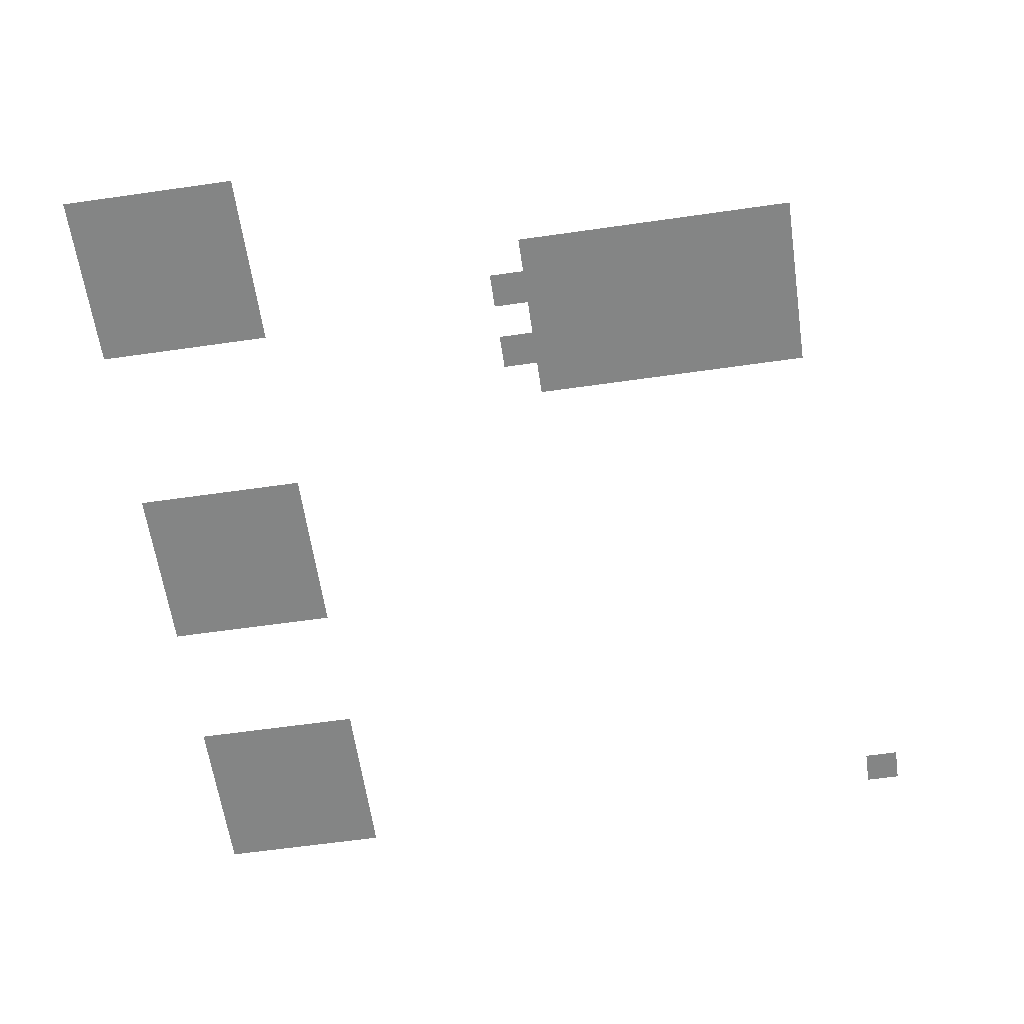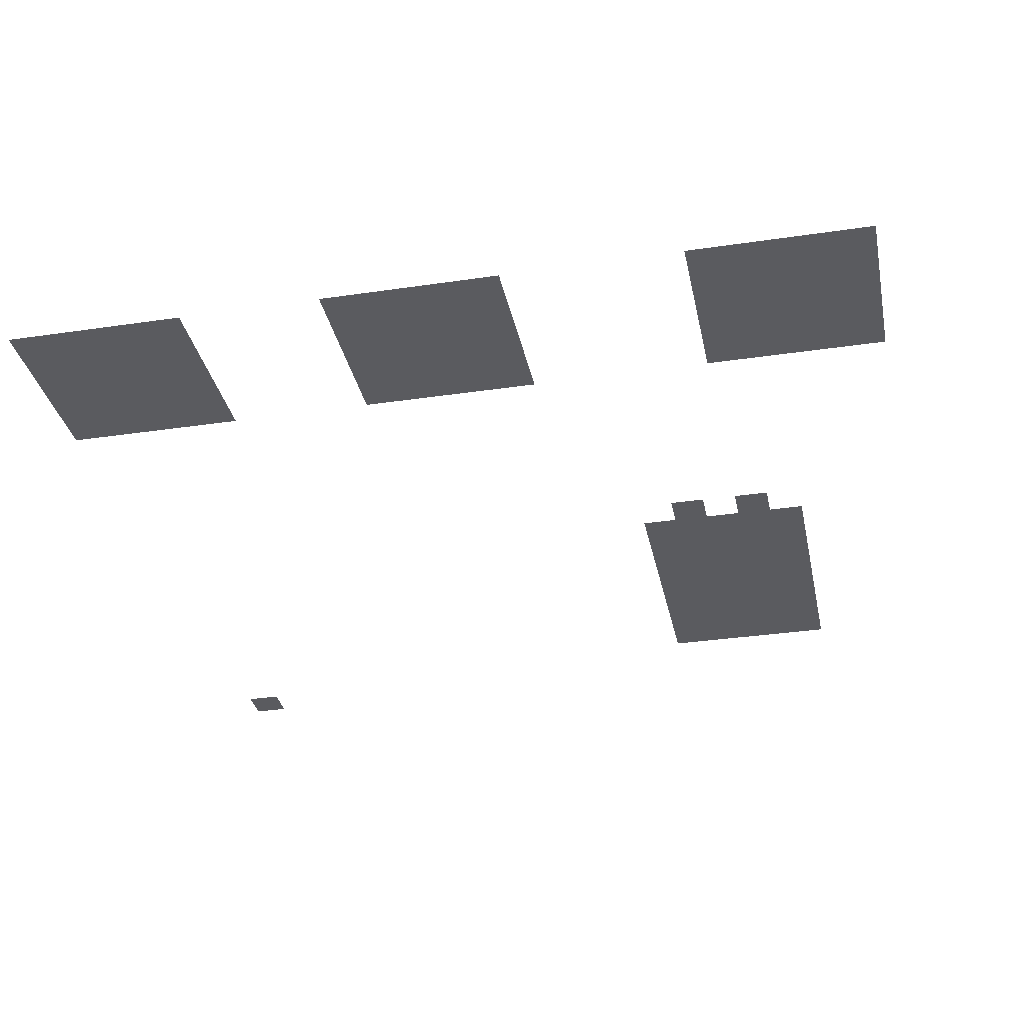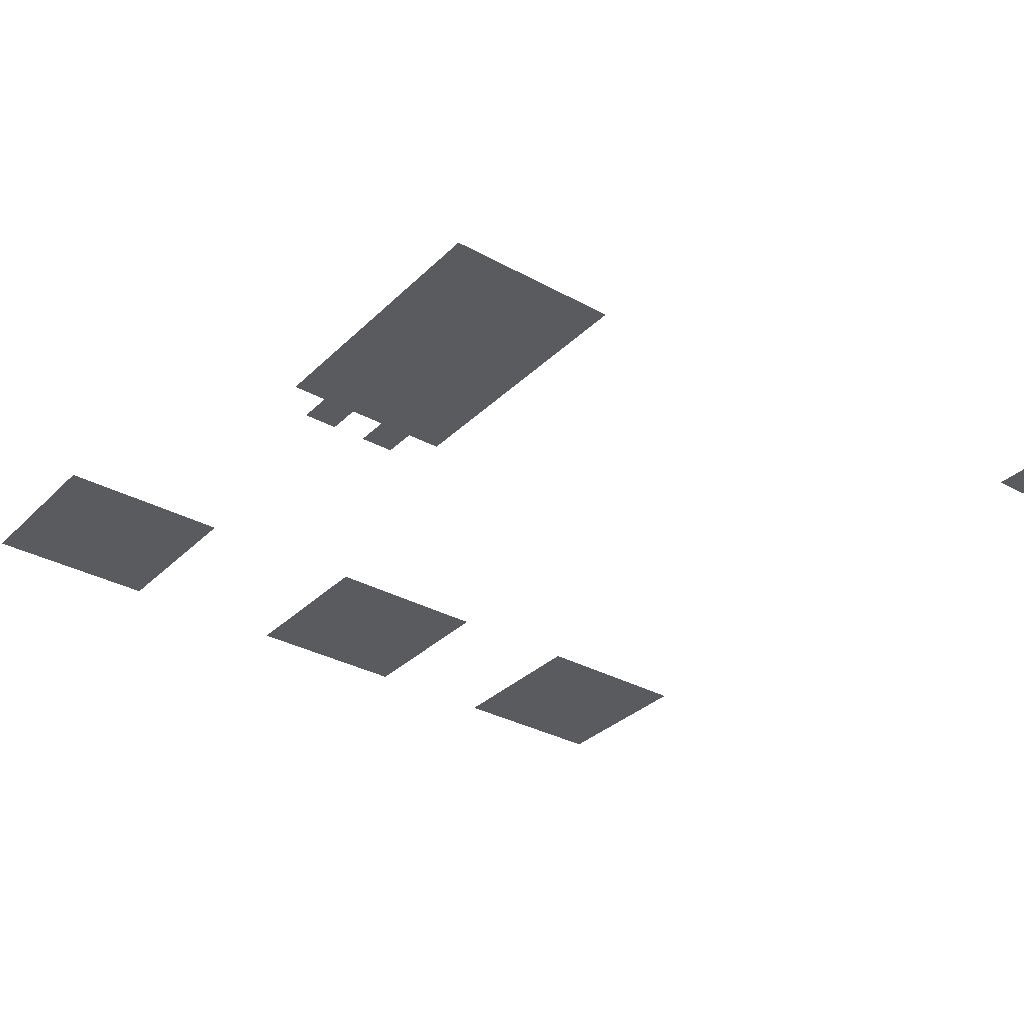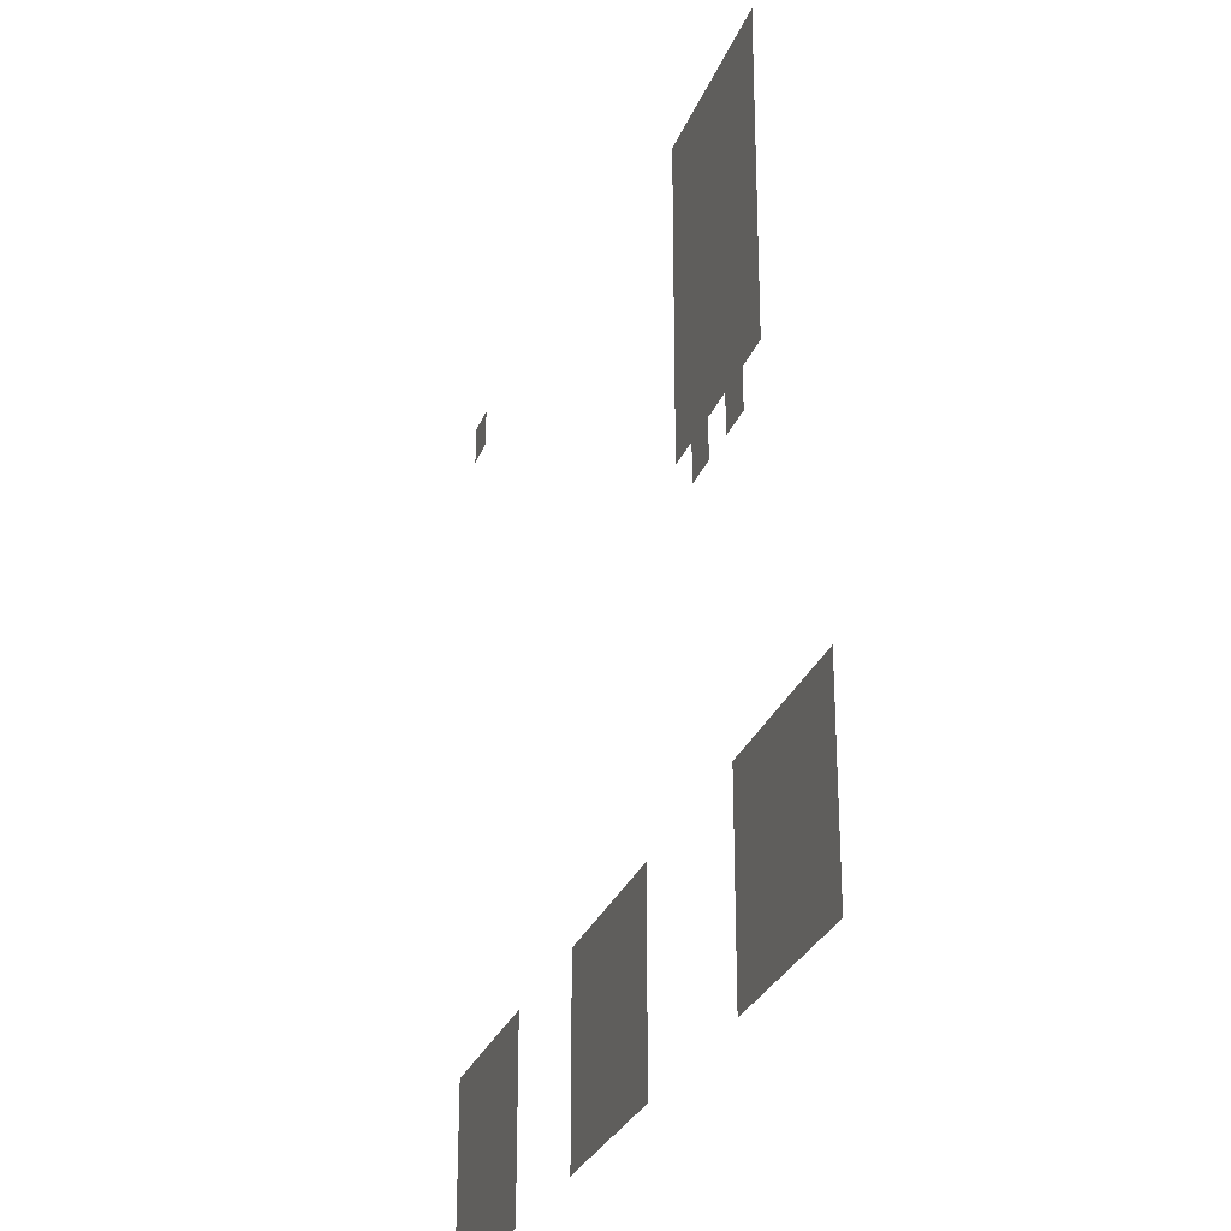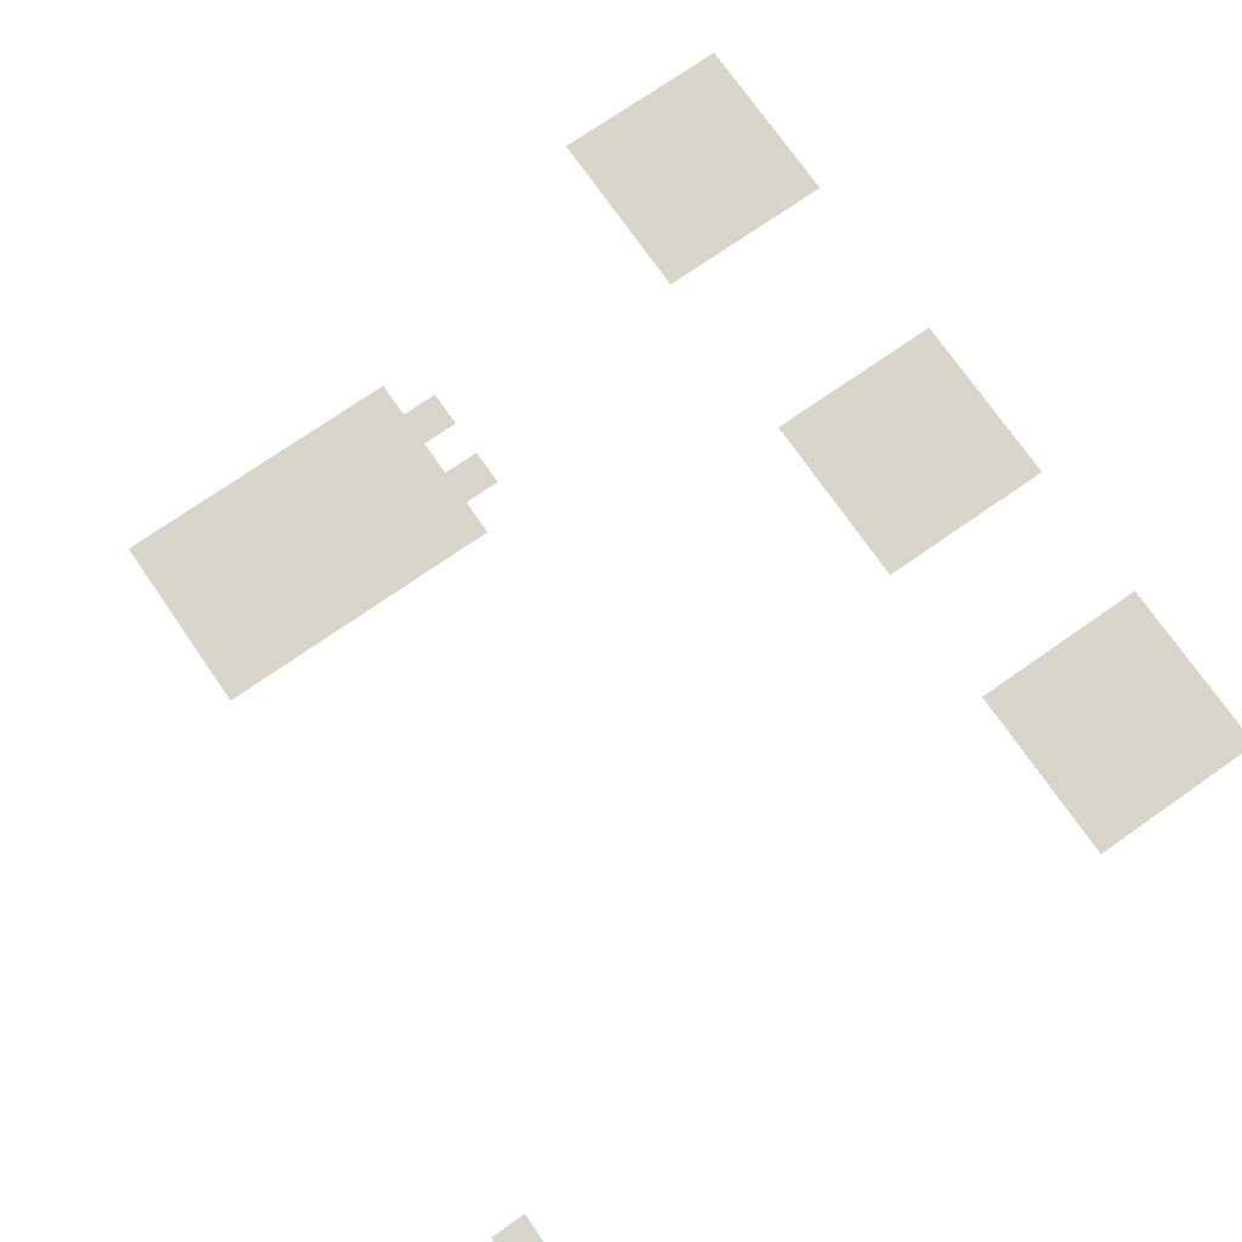
<metadata>
{"format":"obj","ext":"obj","renderer":"f3d","projection":"perspective","resolution":1024,"background":"white","views":[{"elev":-61.6,"azim":98.3,"up":"+Z"},{"elev":-32.9,"azim":11.6,"up":"+Z"},{"elev":-32.9,"azim":142.7,"up":"+Z"},{"elev":-27.5,"azim":72.0,"up":"+Y"},{"elev":74.5,"azim":-124.8,"up":"+Z"}]}
</metadata>
<code>
v -23 -2 0
v -24 -2 0
v -24 -1 0
v -23 -1 0
v -7 -4 0
v -8 -4 0
v -8 -3 0
v -7 -3 0
v -6 -4 0
v -7 -4 0
v -7 -3 0
v -6 -3 0
v -5 -4 0
v -6 -4 0
v -6 -3 0
v -5 -3 0
v -4 -4 0
v -5 -4 0
v -5 -3 0
v -4 -3 0
v -3 -4 0
v -4 -4 0
v -4 -3 0
v -3 -3 0
v -7 -5 0
v -8 -5 0
v -8 -4 0
v -7 -4 0
v -6 -5 0
v -7 -5 0
v -7 -4 0
v -6 -4 0
v -5 -5 0
v -6 -5 0
v -6 -4 0
v -5 -4 0
v -4 -5 0
v -5 -5 0
v -5 -4 0
v -4 -4 0
v -3 -5 0
v -4 -5 0
v -4 -4 0
v -3 -4 0
v -7 -6 0
v -8 -6 0
v -8 -5 0
v -7 -5 0
v -6 -6 0
v -7 -6 0
v -7 -5 0
v -6 -5 0
v -5 -6 0
v -6 -6 0
v -6 -5 0
v -5 -5 0
v -4 -6 0
v -5 -6 0
v -5 -5 0
v -4 -5 0
v -3 -6 0
v -4 -6 0
v -4 -5 0
v -3 -5 0
v -7 -7 0
v -8 -7 0
v -8 -6 0
v -7 -6 0
v -6 -7 0
v -7 -7 0
v -7 -6 0
v -6 -6 0
v -5 -7 0
v -6 -7 0
v -6 -6 0
v -5 -6 0
v -4 -7 0
v -5 -7 0
v -5 -6 0
v -4 -6 0
v -3 -7 0
v -4 -7 0
v -4 -6 0
v -3 -6 0
v -7 -8 0
v -8 -8 0
v -8 -7 0
v -7 -7 0
v -6 -8 0
v -7 -8 0
v -7 -7 0
v -6 -7 0
v -5 -8 0
v -6 -8 0
v -6 -7 0
v -5 -7 0
v -4 -8 0
v -5 -8 0
v -5 -7 0
v -4 -7 0
v -3 -8 0
v -4 -8 0
v -4 -7 0
v -3 -7 0
v -7 -9 0
v -8 -9 0
v -8 -8 0
v -7 -8 0
v -6 -9 0
v -7 -9 0
v -7 -8 0
v -6 -8 0
v -5 -9 0
v -6 -9 0
v -6 -8 0
v -5 -8 0
v -4 -9 0
v -5 -9 0
v -5 -8 0
v -4 -8 0
v -3 -9 0
v -4 -9 0
v -4 -8 0
v -3 -8 0
v -7 -10 0
v -8 -10 0
v -8 -9 0
v -7 -9 0
v -6 -10 0
v -7 -10 0
v -7 -9 0
v -6 -9 0
v -5 -10 0
v -6 -10 0
v -6 -9 0
v -5 -9 0
v -4 -10 0
v -5 -10 0
v -5 -9 0
v -4 -9 0
v -3 -10 0
v -4 -10 0
v -4 -9 0
v -3 -9 0
v -7 -11 0
v -8 -11 0
v -8 -10 0
v -7 -10 0
v -6 -11 0
v -7 -11 0
v -7 -10 0
v -6 -10 0
v -5 -11 0
v -6 -11 0
v -6 -10 0
v -5 -10 0
v -4 -11 0
v -5 -11 0
v -5 -10 0
v -4 -10 0
v -3 -11 0
v -4 -11 0
v -4 -10 0
v -3 -10 0
v -6 -12 0
v -7 -12 0
v -7 -11 0
v -6 -11 0
v -4 -12 0
v -5 -12 0
v -5 -11 0
v -4 -11 0
v -23 -20 0
v -24 -20 0
v -24 -19 0
v -23 -19 0
v -22 -20 0
v -23 -20 0
v -23 -19 0
v -22 -19 0
v -21 -20 0
v -22 -20 0
v -22 -19 0
v -21 -19 0
v -20 -20 0
v -21 -20 0
v -21 -19 0
v -20 -19 0
v -19 -20 0
v -20 -20 0
v -20 -19 0
v -19 -19 0
v -14 -20 0
v -15 -20 0
v -15 -19 0
v -14 -19 0
v -13 -20 0
v -14 -20 0
v -14 -19 0
v -13 -19 0
v -12 -20 0
v -13 -20 0
v -13 -19 0
v -12 -19 0
v -11 -20 0
v -12 -20 0
v -12 -19 0
v -11 -19 0
v -10 -20 0
v -11 -20 0
v -11 -19 0
v -10 -19 0
v -4 -20 0
v -5 -20 0
v -5 -19 0
v -4 -19 0
v -3 -20 0
v -4 -20 0
v -4 -19 0
v -3 -19 0
v -2 -20 0
v -3 -20 0
v -3 -19 0
v -2 -19 0
v -1 -20 0
v -2 -20 0
v -2 -19 0
v -1 -19 0
v 0 -20 0
v -1 -20 0
v -1 -19 0
v 0 -19 0
v -23 -21 0
v -24 -21 0
v -24 -20 0
v -23 -20 0
v -22 -21 0
v -23 -21 0
v -23 -20 0
v -22 -20 0
v -21 -21 0
v -22 -21 0
v -22 -20 0
v -21 -20 0
v -20 -21 0
v -21 -21 0
v -21 -20 0
v -20 -20 0
v -19 -21 0
v -20 -21 0
v -20 -20 0
v -19 -20 0
v -14 -21 0
v -15 -21 0
v -15 -20 0
v -14 -20 0
v -13 -21 0
v -14 -21 0
v -14 -20 0
v -13 -20 0
v -12 -21 0
v -13 -21 0
v -13 -20 0
v -12 -20 0
v -11 -21 0
v -12 -21 0
v -12 -20 0
v -11 -20 0
v -10 -21 0
v -11 -21 0
v -11 -20 0
v -10 -20 0
v -4 -21 0
v -5 -21 0
v -5 -20 0
v -4 -20 0
v -3 -21 0
v -4 -21 0
v -4 -20 0
v -3 -20 0
v -2 -21 0
v -3 -21 0
v -3 -20 0
v -2 -20 0
v -1 -21 0
v -2 -21 0
v -2 -20 0
v -1 -20 0
v 0 -21 0
v -1 -21 0
v -1 -20 0
v 0 -20 0
v -23 -22 0
v -24 -22 0
v -24 -21 0
v -23 -21 0
v -22 -22 0
v -23 -22 0
v -23 -21 0
v -22 -21 0
v -21 -22 0
v -22 -22 0
v -22 -21 0
v -21 -21 0
v -20 -22 0
v -21 -22 0
v -21 -21 0
v -20 -21 0
v -19 -22 0
v -20 -22 0
v -20 -21 0
v -19 -21 0
v -14 -22 0
v -15 -22 0
v -15 -21 0
v -14 -21 0
v -13 -22 0
v -14 -22 0
v -14 -21 0
v -13 -21 0
v -12 -22 0
v -13 -22 0
v -13 -21 0
v -12 -21 0
v -11 -22 0
v -12 -22 0
v -12 -21 0
v -11 -21 0
v -10 -22 0
v -11 -22 0
v -11 -21 0
v -10 -21 0
v -4 -22 0
v -5 -22 0
v -5 -21 0
v -4 -21 0
v -3 -22 0
v -4 -22 0
v -4 -21 0
v -3 -21 0
v -2 -22 0
v -3 -22 0
v -3 -21 0
v -2 -21 0
v -1 -22 0
v -2 -22 0
v -2 -21 0
v -1 -21 0
v 0 -22 0
v -1 -22 0
v -1 -21 0
v 0 -21 0
v -23 -23 0
v -24 -23 0
v -24 -22 0
v -23 -22 0
v -22 -23 0
v -23 -23 0
v -23 -22 0
v -22 -22 0
v -21 -23 0
v -22 -23 0
v -22 -22 0
v -21 -22 0
v -20 -23 0
v -21 -23 0
v -21 -22 0
v -20 -22 0
v -19 -23 0
v -20 -23 0
v -20 -22 0
v -19 -22 0
v -14 -23 0
v -15 -23 0
v -15 -22 0
v -14 -22 0
v -13 -23 0
v -14 -23 0
v -14 -22 0
v -13 -22 0
v -12 -23 0
v -13 -23 0
v -13 -22 0
v -12 -22 0
v -11 -23 0
v -12 -23 0
v -12 -22 0
v -11 -22 0
v -10 -23 0
v -11 -23 0
v -11 -22 0
v -10 -22 0
v -4 -23 0
v -5 -23 0
v -5 -22 0
v -4 -22 0
v -3 -23 0
v -4 -23 0
v -4 -22 0
v -3 -22 0
v -2 -23 0
v -3 -23 0
v -3 -22 0
v -2 -22 0
v -1 -23 0
v -2 -23 0
v -2 -22 0
v -1 -22 0
v 0 -23 0
v -1 -23 0
v -1 -22 0
v 0 -22 0
v -23 -24 0
v -24 -24 0
v -24 -23 0
v -23 -23 0
v -22 -24 0
v -23 -24 0
v -23 -23 0
v -22 -23 0
v -21 -24 0
v -22 -24 0
v -22 -23 0
v -21 -23 0
v -20 -24 0
v -21 -24 0
v -21 -23 0
v -20 -23 0
v -19 -24 0
v -20 -24 0
v -20 -23 0
v -19 -23 0
v -14 -24 0
v -15 -24 0
v -15 -23 0
v -14 -23 0
v -13 -24 0
v -14 -24 0
v -14 -23 0
v -13 -23 0
v -12 -24 0
v -13 -24 0
v -13 -23 0
v -12 -23 0
v -11 -24 0
v -12 -24 0
v -12 -23 0
v -11 -23 0
v -10 -24 0
v -11 -24 0
v -11 -23 0
v -10 -23 0
v -4 -24 0
v -5 -24 0
v -5 -23 0
v -4 -23 0
v -3 -24 0
v -4 -24 0
v -4 -23 0
v -3 -23 0
v -2 -24 0
v -3 -24 0
v -3 -23 0
v -2 -23 0
v -1 -24 0
v -2 -24 0
v -2 -23 0
v -1 -23 0
v 0 -24 0
v -1 -24 0
v -1 -23 0
v 0 -23 0
g Room-07_mesh_0005
f 1 2 3 4
f 5 6 7 8
f 9 10 11 12
f 13 14 15 16
f 17 18 19 20
f 21 22 23 24
f 25 26 27 28
f 29 30 31 32
f 33 34 35 36
f 37 38 39 40
f 41 42 43 44
f 45 46 47 48
f 49 50 51 52
f 53 54 55 56
f 57 58 59 60
f 61 62 63 64
f 65 66 67 68
f 69 70 71 72
f 73 74 75 76
f 77 78 79 80
f 81 82 83 84
f 85 86 87 88
f 89 90 91 92
f 93 94 95 96
f 97 98 99 100
f 101 102 103 104
f 105 106 107 108
f 109 110 111 112
f 113 114 115 116
f 117 118 119 120
f 121 122 123 124
f 125 126 127 128
f 129 130 131 132
f 133 134 135 136
f 137 138 139 140
f 141 142 143 144
f 145 146 147 148
f 149 150 151 152
f 153 154 155 156
f 157 158 159 160
f 161 162 163 164
f 165 166 167 168
f 169 170 171 172
f 173 174 175 176
f 177 178 179 180
f 181 182 183 184
f 185 186 187 188
f 189 190 191 192
f 193 194 195 196
f 197 198 199 200
f 201 202 203 204
f 205 206 207 208
f 209 210 211 212
f 213 214 215 216
f 217 218 219 220
f 221 222 223 224
f 225 226 227 228
f 229 230 231 232
f 233 234 235 236
f 237 238 239 240
f 241 242 243 244
f 245 246 247 248
f 249 250 251 252
f 253 254 255 256
f 257 258 259 260
f 261 262 263 264
f 265 266 267 268
f 269 270 271 272
f 273 274 275 276
f 277 278 279 280
f 281 282 283 284
f 285 286 287 288
f 289 290 291 292
f 293 294 295 296
f 297 298 299 300
f 301 302 303 304
f 305 306 307 308
f 309 310 311 312
f 313 314 315 316
f 317 318 319 320
f 321 322 323 324
f 325 326 327 328
f 329 330 331 332
f 333 334 335 336
f 337 338 339 340
f 341 342 343 344
f 345 346 347 348
f 349 350 351 352
f 353 354 355 356
f 357 358 359 360
f 361 362 363 364
f 365 366 367 368
f 369 370 371 372
f 373 374 375 376
f 377 378 379 380
f 381 382 383 384
f 385 386 387 388
f 389 390 391 392
f 393 394 395 396
f 397 398 399 400
f 401 402 403 404
f 405 406 407 408
f 409 410 411 412
f 413 414 415 416
f 417 418 419 420
f 421 422 423 424
f 425 426 427 428
f 429 430 431 432
f 433 434 435 436
f 437 438 439 440
f 441 442 443 444
f 445 446 447 448
f 449 450 451 452
f 453 454 455 456
f 457 458 459 460
f 461 462 463 464
f 465 466 467 468
f 469 470 471 472

</code>
